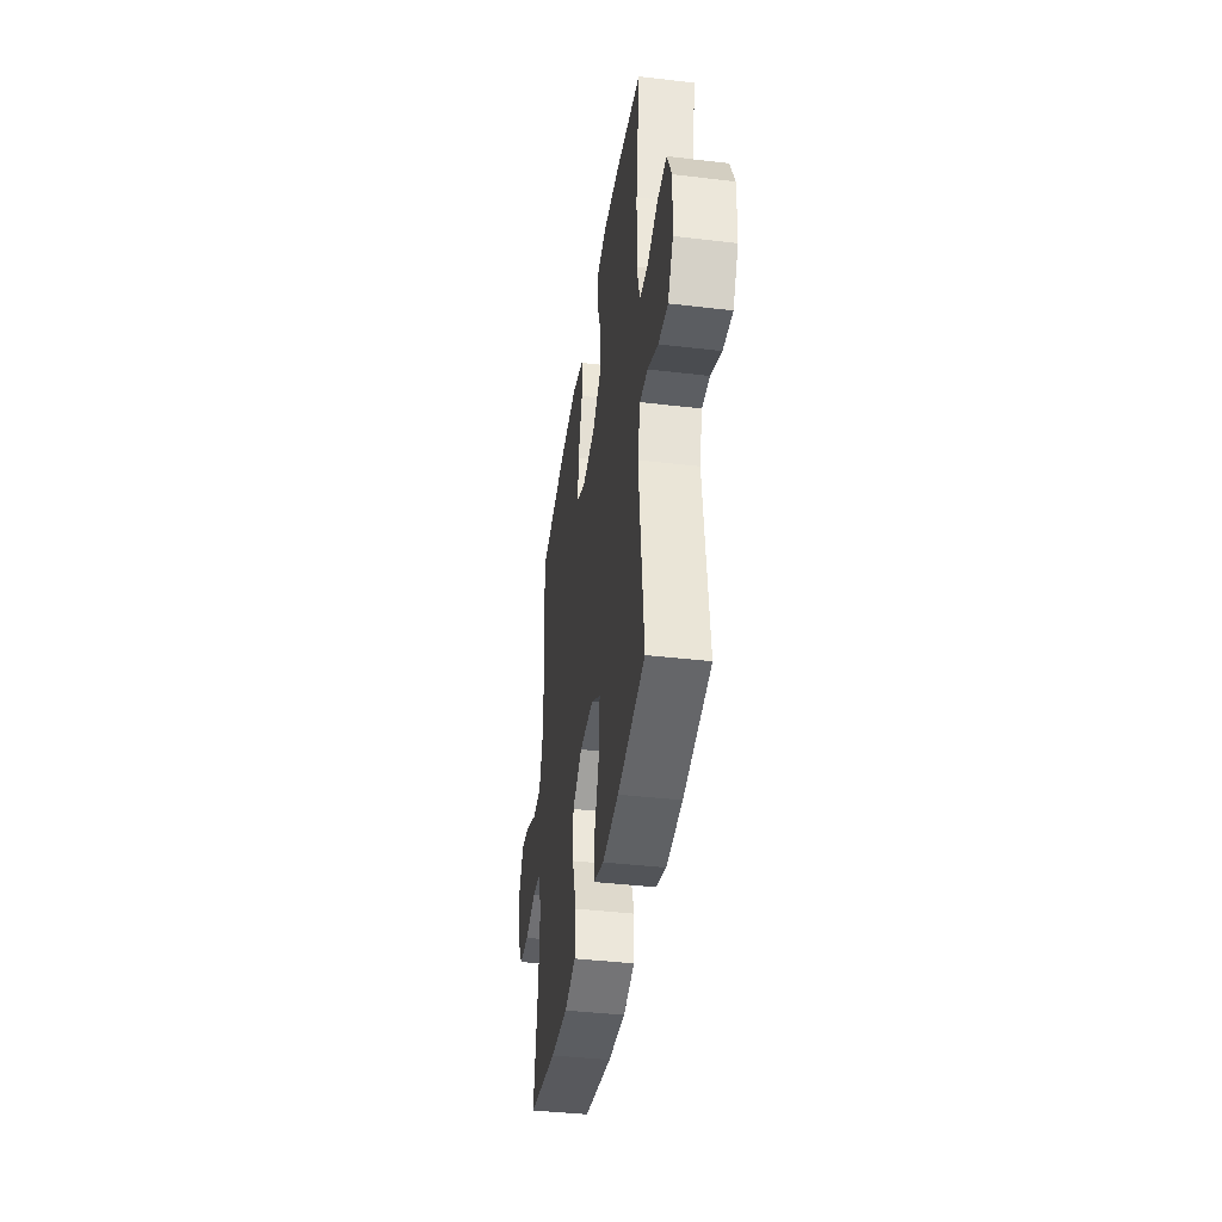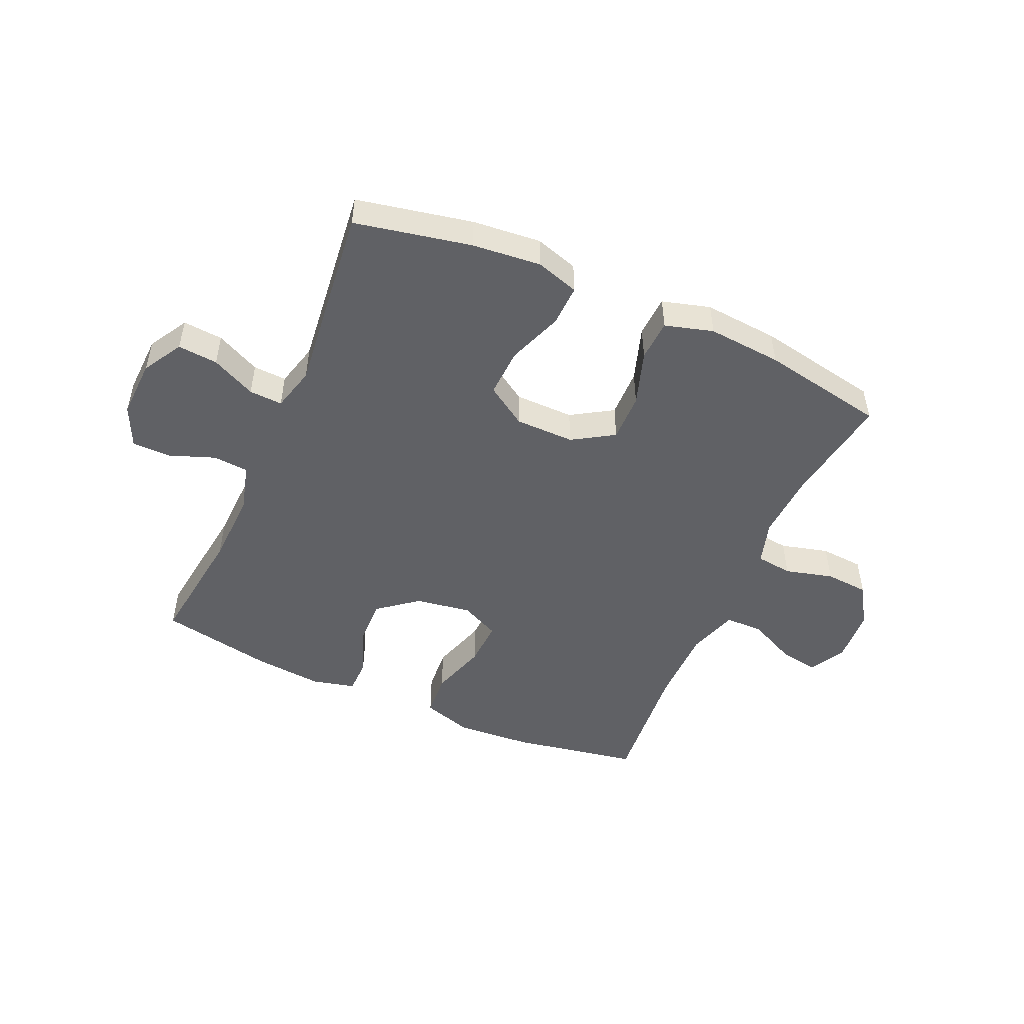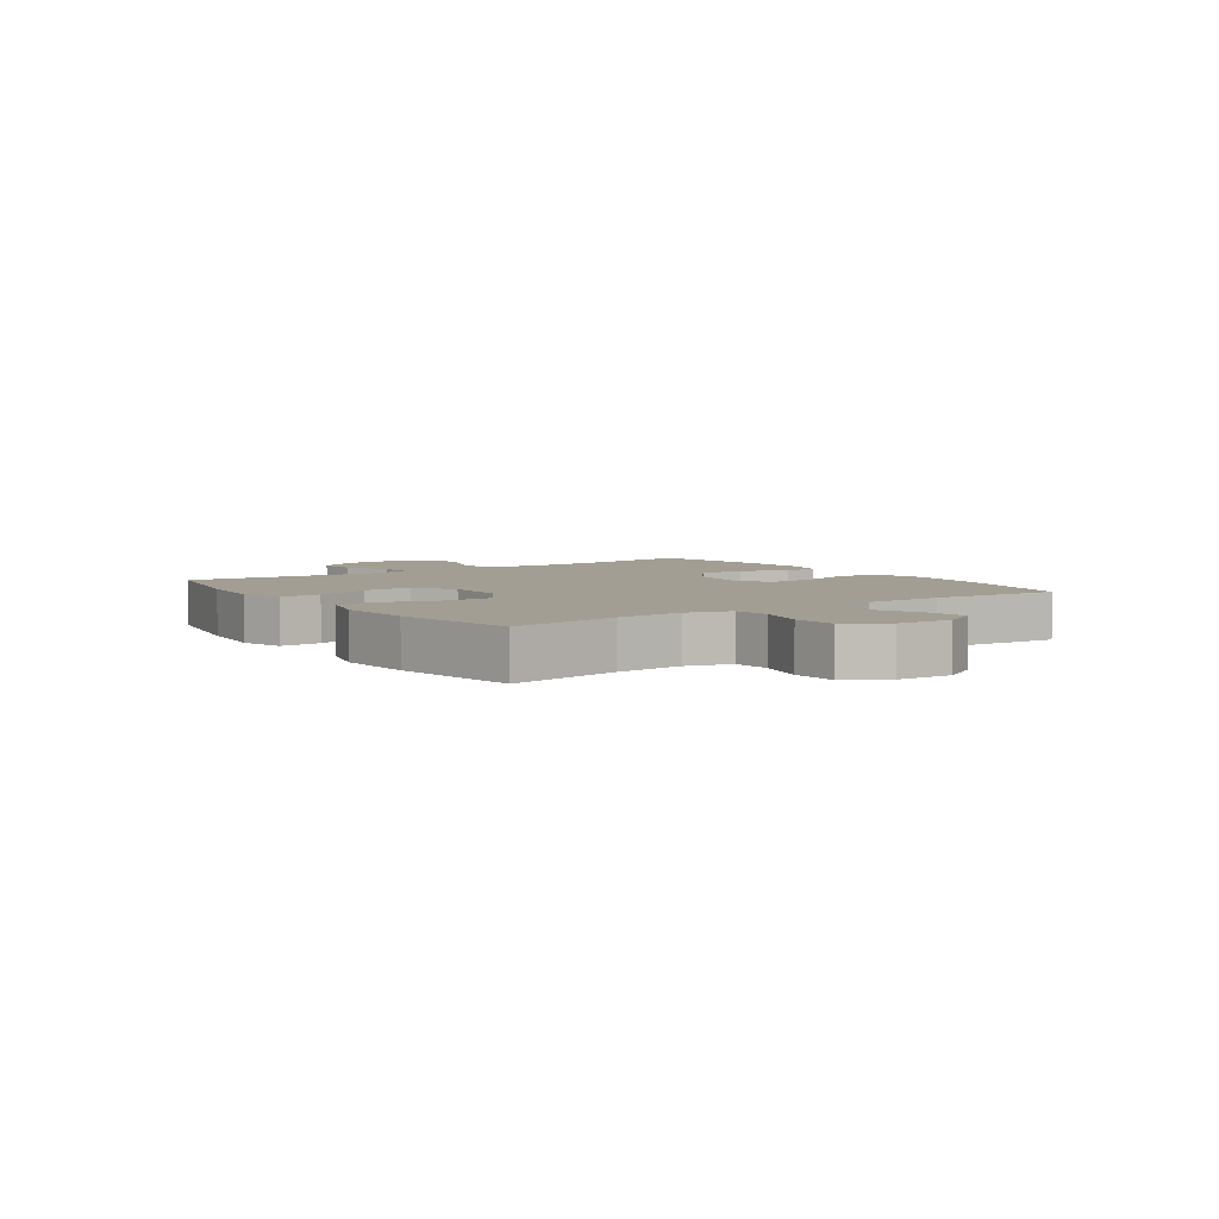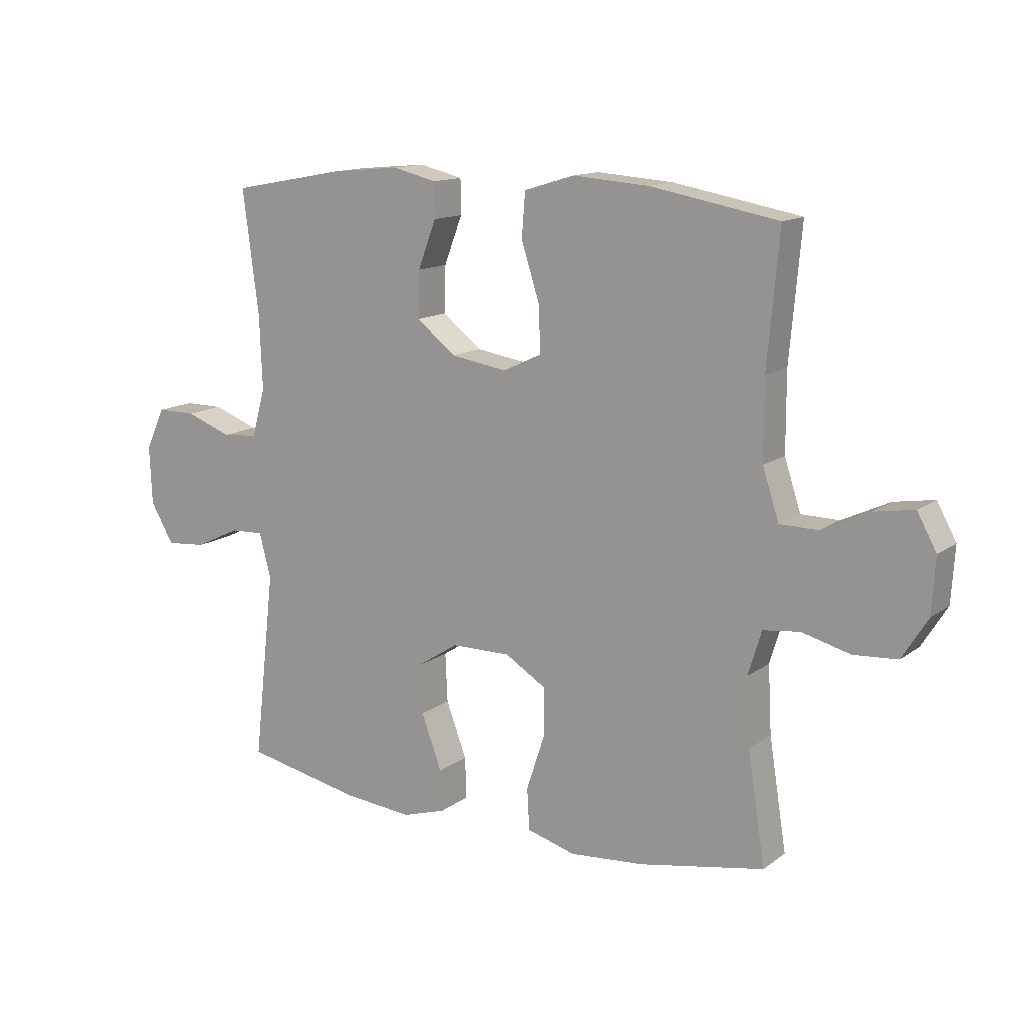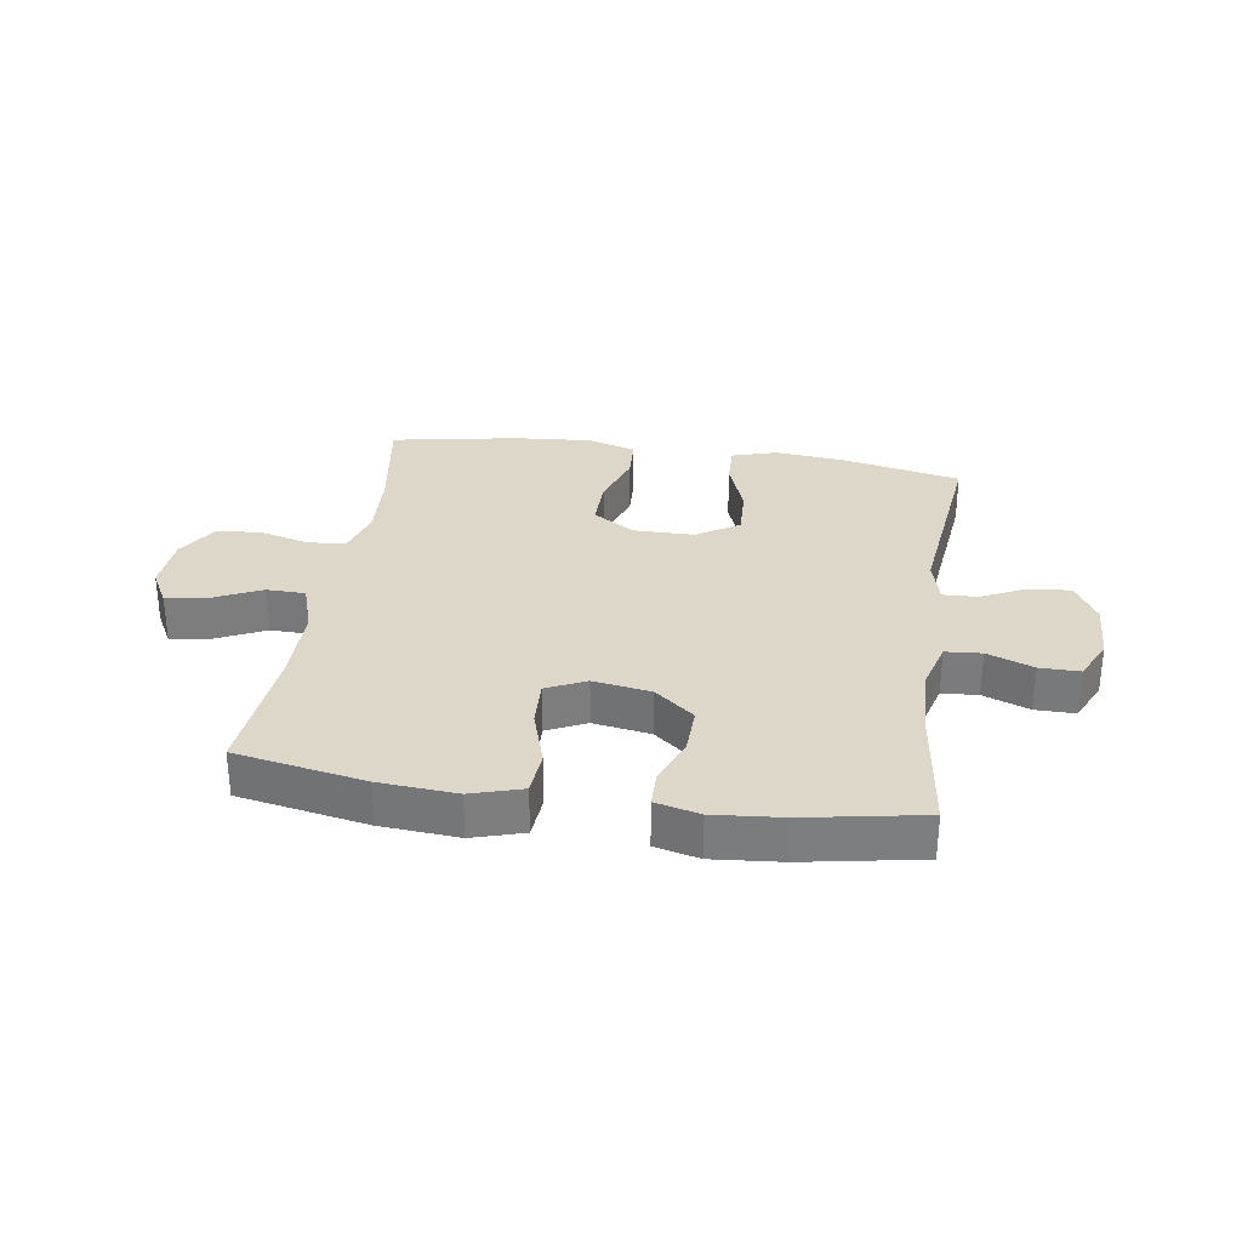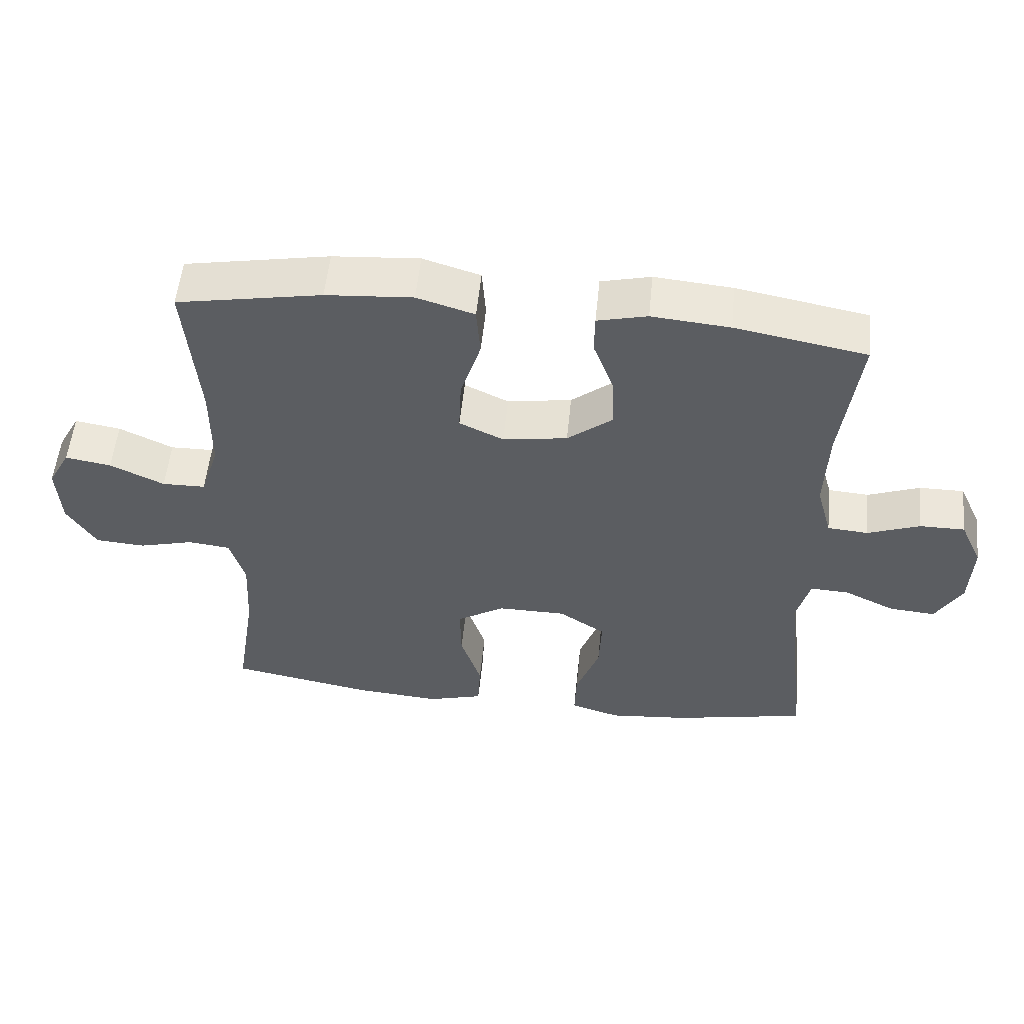
<metadata>
{"format":"obj","ext":"obj","renderer":"f3d","projection":"perspective","resolution":1024,"background":"white","views":[{"elev":-40.3,"azim":81.7,"up":"+Z"},{"elev":-49.8,"azim":156.1,"up":"+Y"},{"elev":5.0,"azim":-125.0,"up":"+Y"},{"elev":13.4,"azim":-147.4,"up":"+Z"},{"elev":30.9,"azim":8.7,"up":"+Y"},{"elev":54.1,"azim":5.7,"up":"+Z"}]}
</metadata>
<code>
o path2914
v 0.468 0.0375 -0.1715
v 0.4881 0.0375 -0.09494
v 0.5462 0.0375 -0.09767
v 0.6234 0.0375 -0.1345
v 0.6931 0.0375 -0.1403
v 0.7331 0.0375 -0.07151
v 0.7374 0.0375 0.03026
v 0.704 0.0375 0.102
v 0.636 0.0375 0.1018
v 0.557 0.0375 0.0723
v 0.4957 0.0375 0.07722
v 0.4726 0.0375 0.1607
v 0.4775 0.0375 0.2884
v 0.505 0.0375 0.5017
v 0.3067 0.0375 0.5385
v 0.1887 0.0375 0.5493
v 0.1133 0.0375 0.5311
v 0.1126 0.0375 0.4713
v 0.144 0.0375 0.3883
v 0.1462 0.0375 0.3083
v 0.0783 0.0375 0.2546
v -0.01943 0.0375 0.2391
v -0.08637 0.0375 0.2709
v -0.08271 0.0375 0.3512
v -0.05173 0.0375 0.449
v -0.05751 0.0375 0.5253
v -0.1442 0.0375 0.5517
v -0.2763 0.0375 0.5421
v -0.4967 0.0375 0.5017
v -0.4766 0.0375 0.2744
v -0.477 0.0375 0.1391
v -0.5053 0.0375 0.05225
v -0.5711 0.0375 0.0512
v -0.6532 0.0375 0.08994
v -0.7229 0.0375 0.1017
v -0.7565 0.0375 0.04061
v -0.7505 0.0375 -0.05486
v -0.7065 0.0375 -0.1253
v -0.6307 0.0375 -0.1307
v -0.5469 0.0375 -0.1087
v -0.4833 0.0375 -0.1163
v -0.4603 0.0375 -0.193
v -0.4665 0.0375 -0.3083
v -0.4967 0.0375 -0.5002
v -0.2805 0.0375 -0.5403
v -0.1513 0.0375 -0.5507
v -0.06728 0.0375 -0.5267
v -0.0634 0.0375 -0.4548
v -0.09464 0.0375 -0.3595
v -0.09605 0.0375 -0.2754
v -0.02412 0.0375 -0.2309
v 0.07899 0.0375 -0.2317
v 0.1497 0.0375 -0.2776
v 0.1458 0.0375 -0.3626
v 0.1103 0.0375 -0.458
v 0.1076 0.0375 -0.5297
v 0.1827 0.0375 -0.5528
v 0.3025 0.0375 -0.5415
v 0.505 0.0375 -0.5002
v 0.468 -0.0375 -0.1715
v 0.4881 -0.0375 -0.09494
v 0.5462 -0.0375 -0.09767
v 0.6234 -0.0375 -0.1345
v 0.6931 -0.0375 -0.1403
v 0.7331 -0.0375 -0.07151
v 0.7374 -0.0375 0.03026
v 0.704 -0.0375 0.102
v 0.636 -0.0375 0.1018
v 0.557 -0.0375 0.0723
v 0.4957 -0.0375 0.07722
v 0.4726 -0.0375 0.1607
v 0.4775 -0.0375 0.2884
v 0.505 -0.0375 0.5017
v 0.3067 -0.0375 0.5385
v 0.1887 -0.0375 0.5493
v 0.1133 -0.0375 0.5311
v 0.1126 -0.0375 0.4713
v 0.144 -0.0375 0.3883
v 0.1462 -0.0375 0.3083
v 0.0783 -0.0375 0.2546
v -0.01943 -0.0375 0.2391
v -0.08637 -0.0375 0.2709
v -0.08271 -0.0375 0.3512
v -0.05173 -0.0375 0.449
v -0.05751 -0.0375 0.5253
v -0.1442 -0.0375 0.5517
v -0.2763 -0.0375 0.5421
v -0.4967 -0.0375 0.5017
v -0.4766 -0.0375 0.2744
v -0.477 -0.0375 0.1391
v -0.5053 -0.0375 0.05225
v -0.5711 -0.0375 0.0512
v -0.6532 -0.0375 0.08994
v -0.7229 -0.0375 0.1017
v -0.7565 -0.0375 0.04061
v -0.7505 -0.0375 -0.05486
v -0.7065 -0.0375 -0.1253
v -0.6307 -0.0375 -0.1307
v -0.5469 -0.0375 -0.1087
v -0.4833 -0.0375 -0.1163
v -0.4603 -0.0375 -0.193
v -0.4665 -0.0375 -0.3083
v -0.4967 -0.0375 -0.5002
v -0.2805 -0.0375 -0.5403
v -0.1513 -0.0375 -0.5507
v -0.06728 -0.0375 -0.5267
v -0.0634 -0.0375 -0.4548
v -0.09464 -0.0375 -0.3595
v -0.09605 -0.0375 -0.2754
v -0.02412 -0.0375 -0.2309
v 0.07899 -0.0375 -0.2317
v 0.1497 -0.0375 -0.2776
v 0.1458 -0.0375 -0.3626
v 0.1103 -0.0375 -0.458
v 0.1076 -0.0375 -0.5297
v 0.1827 -0.0375 -0.5528
v 0.3025 -0.0375 -0.5415
v 0.505 -0.0375 -0.5002
v 0.7331 0.0375 -0.07151
v 0.7374 0.0375 0.03026
v 0.704 0.0375 0.102
v 0.704 0.0375 0.102
v 0.6931 0.0375 -0.1403
v 0.6931 0.0375 -0.1403
v 0.636 0.0375 0.1018
v 0.6234 0.0375 -0.1345
v 0.557 0.0375 0.0723
v 0.5462 0.0375 -0.09767
v 0.4957 0.0375 0.07722
v 0.4957 0.0375 0.07722
v 0.4881 0.0375 -0.09494
v 0.4881 0.0375 -0.09494
v 0.4726 0.0375 0.1607
v 0.4775 0.0375 0.2884
v 0.505 0.0375 0.5017
v 0.505 0.0375 0.5017
v 0.468 0.0375 -0.1715
v 0.505 0.0375 -0.5002
v 0.505 0.0375 -0.5002
v 0.3067 0.0375 0.5385
v 0.3025 0.0375 -0.5415
v 0.1887 0.0375 0.5493
v 0.1827 0.0375 -0.5528
v 0.1133 0.0375 0.5311
v 0.1133 0.0375 0.5311
v 0.1076 0.0375 -0.5297
v 0.1076 0.0375 -0.5297
v 0.1497 0.0375 -0.2776
v 0.1458 0.0375 -0.3626
v 0.144 0.0375 0.3883
v 0.1462 0.0375 0.3083
v 0.07899 0.0375 -0.2317
v 0.0783 0.0375 0.2546
v 0.1103 0.0375 -0.458
v 0.1126 0.0375 0.4713
v -0.02412 0.0375 -0.2309
v -0.01943 0.0375 0.2391
v -0.08637 0.0375 0.2709
v -0.08637 0.0375 0.2709
v -0.09605 0.0375 -0.2754
v -0.08271 0.0375 0.3512
v -0.05173 0.0375 0.449
v -0.05751 0.0375 0.5253
v -0.05751 0.0375 0.5253
v -0.1442 0.0375 0.5517
v -0.06728 0.0375 -0.5267
v -0.06728 0.0375 -0.5267
v -0.0634 0.0375 -0.4548
v -0.09464 0.0375 -0.3595
v -0.1513 0.0375 -0.5507
v -0.2763 0.0375 0.5421
v -0.2805 0.0375 -0.5403
v -0.4967 0.0375 -0.5002
v -0.4967 0.0375 -0.5002
v -0.4603 0.0375 -0.193
v -0.4665 0.0375 -0.3083
v -0.4833 0.0375 -0.1163
v -0.4833 0.0375 -0.1163
v -0.4766 0.0375 0.2744
v -0.477 0.0375 0.1391
v -0.4967 0.0375 0.5017
v -0.4967 0.0375 0.5017
v -0.5053 0.0375 0.05225
v -0.5053 0.0375 0.05225
v -0.5469 0.0375 -0.1087
v -0.5711 0.0375 0.0512
v -0.6307 0.0375 -0.1307
v -0.6532 0.0375 0.08994
v -0.7065 0.0375 -0.1253
v -0.7229 0.0375 0.1017
v -0.7229 0.0375 0.1017
v -0.7505 0.0375 -0.05486
v -0.7565 0.0375 0.04061
v 0.7331 -0.0375 -0.07151
v 0.7374 -0.0375 0.03026
v 0.704 -0.0375 0.102
v 0.704 -0.0375 0.102
v 0.6931 -0.0375 -0.1403
v 0.6931 -0.0375 -0.1403
v 0.636 -0.0375 0.1018
v 0.6234 -0.0375 -0.1345
v 0.557 -0.0375 0.0723
v 0.5462 -0.0375 -0.09767
v 0.4957 -0.0375 0.07722
v 0.4957 -0.0375 0.07722
v 0.4881 -0.0375 -0.09494
v 0.4881 -0.0375 -0.09494
v 0.4726 -0.0375 0.1607
v 0.4775 -0.0375 0.2884
v 0.505 -0.0375 0.5017
v 0.505 -0.0375 0.5017
v 0.468 -0.0375 -0.1715
v 0.505 -0.0375 -0.5002
v 0.505 -0.0375 -0.5002
v 0.3067 -0.0375 0.5385
v 0.3025 -0.0375 -0.5415
v 0.1887 -0.0375 0.5493
v 0.1827 -0.0375 -0.5528
v 0.1133 -0.0375 0.5311
v 0.1133 -0.0375 0.5311
v 0.1076 -0.0375 -0.5297
v 0.1076 -0.0375 -0.5297
v 0.1497 -0.0375 -0.2776
v 0.1458 -0.0375 -0.3626
v 0.144 -0.0375 0.3883
v 0.1462 -0.0375 0.3083
v 0.07899 -0.0375 -0.2317
v 0.0783 -0.0375 0.2546
v 0.1103 -0.0375 -0.458
v 0.1126 -0.0375 0.4713
v -0.02412 -0.0375 -0.2309
v -0.01943 -0.0375 0.2391
v -0.08637 -0.0375 0.2709
v -0.08637 -0.0375 0.2709
v -0.09605 -0.0375 -0.2754
v -0.08271 -0.0375 0.3512
v -0.05173 -0.0375 0.449
v -0.05751 -0.0375 0.5253
v -0.05751 -0.0375 0.5253
v -0.1442 -0.0375 0.5517
v -0.06728 -0.0375 -0.5267
v -0.06728 -0.0375 -0.5267
v -0.0634 -0.0375 -0.4548
v -0.09464 -0.0375 -0.3595
v -0.1513 -0.0375 -0.5507
v -0.2763 -0.0375 0.5421
v -0.2805 -0.0375 -0.5403
v -0.4967 -0.0375 -0.5002
v -0.4967 -0.0375 -0.5002
v -0.4603 -0.0375 -0.193
v -0.4665 -0.0375 -0.3083
v -0.4833 -0.0375 -0.1163
v -0.4833 -0.0375 -0.1163
v -0.4766 -0.0375 0.2744
v -0.477 -0.0375 0.1391
v -0.4967 -0.0375 0.5017
v -0.4967 -0.0375 0.5017
v -0.5053 -0.0375 0.05225
v -0.5053 -0.0375 0.05225
v -0.5469 -0.0375 -0.1087
v -0.5711 -0.0375 0.0512
v -0.6307 -0.0375 -0.1307
v -0.6532 -0.0375 0.08994
v -0.7065 -0.0375 -0.1253
v -0.7229 -0.0375 0.1017
v -0.7229 -0.0375 0.1017
v -0.7505 -0.0375 -0.05486
v -0.7565 -0.0375 0.04061
f 204 228 227
f 206 227 223
f 202 203 194
f 203 202 206
f 237 240 236
f 260 261 262
f 267 263 268
f 215 225 209
f 230 217 219
f 200 195 196
f 212 216 213
f 204 206 202
f 218 229 221
f 238 240 237
f 233 255 258
f 206 223 212
f 194 203 201
f 252 258 260
f 261 260 258
f 244 245 243
f 247 244 251
f 194 201 198
f 236 254 233
f 263 267 261
f 225 226 209
f 195 202 194
f 212 224 216
f 223 224 212
f 255 233 254
f 254 236 246
f 215 209 210
f 209 226 208
f 268 263 265
f 244 247 245
f 247 251 248
f 233 258 252
f 204 227 206
f 251 235 250
f 246 236 240
f 233 252 231
f 232 233 231
f 252 250 235
f 208 228 204
f 228 232 227
f 243 245 241
f 235 251 244
f 262 261 267
f 225 217 230
f 227 232 231
f 231 252 235
f 224 229 218
f 216 224 218
f 254 246 256
f 262 267 264
f 217 225 215
f 226 228 208
f 202 195 200
f 6 7 66 65
f 7 122 197 66
f 124 6 65 199
f 8 9 68 67
f 4 5 64 63
f 9 10 69 68
f 3 4 63 62
f 10 130 205 69
f 132 3 62 207
f 11 12 71 70
f 13 136 211 72
f 1 2 61 60
f 12 13 72 71
f 139 1 60 214
f 14 15 74 73
f 58 59 118 117
f 15 16 75 74
f 57 58 117 116
f 16 145 220 75
f 147 57 116 222
f 53 54 113 112
f 19 20 79 78
f 52 53 112 111
f 20 21 80 79
f 55 56 115 114
f 54 55 114 113
f 18 19 78 77
f 17 18 77 76
f 51 52 111 110
f 21 22 81 80
f 22 159 234 81
f 50 51 110 109
f 24 25 84 83
f 25 164 239 84
f 26 27 86 85
f 167 48 107 242
f 48 49 108 107
f 46 47 106 105
f 23 24 83 82
f 49 50 109 108
f 27 28 87 86
f 45 46 105 104
f 174 45 104 249
f 42 43 102 101
f 178 42 101 253
f 30 31 90 89
f 182 30 89 257
f 28 29 88 87
f 31 184 259 90
f 43 44 103 102
f 40 41 100 99
f 32 33 92 91
f 39 40 99 98
f 33 34 93 92
f 38 39 98 97
f 34 191 266 93
f 37 38 97 96
f 36 37 96 95
f 35 36 95 94
f 129 152 153
f 131 148 152
f 127 119 128
f 128 131 127
f 162 161 165
f 185 187 186
f 192 193 188
f 140 134 150
f 155 144 142
f 125 121 120
f 137 138 141
f 129 127 131
f 143 146 154
f 163 162 165
f 158 183 180
f 131 137 148
f 119 126 128
f 177 185 183
f 186 183 185
f 169 168 170
f 172 176 169
f 119 123 126
f 161 158 179
f 188 186 192
f 150 134 151
f 120 119 127
f 137 141 149
f 148 137 149
f 180 179 158
f 179 171 161
f 140 135 134
f 134 133 151
f 193 190 188
f 169 170 172
f 172 173 176
f 158 177 183
f 129 131 152
f 176 175 160
f 171 165 161
f 158 156 177
f 157 156 158
f 177 160 175
f 133 129 153
f 153 152 157
f 168 166 170
f 160 169 176
f 187 192 186
f 150 155 142
f 152 156 157
f 156 160 177
f 149 143 154
f 141 143 149
f 179 181 171
f 187 189 192
f 142 140 150
f 151 133 153
f 127 125 120

</code>
